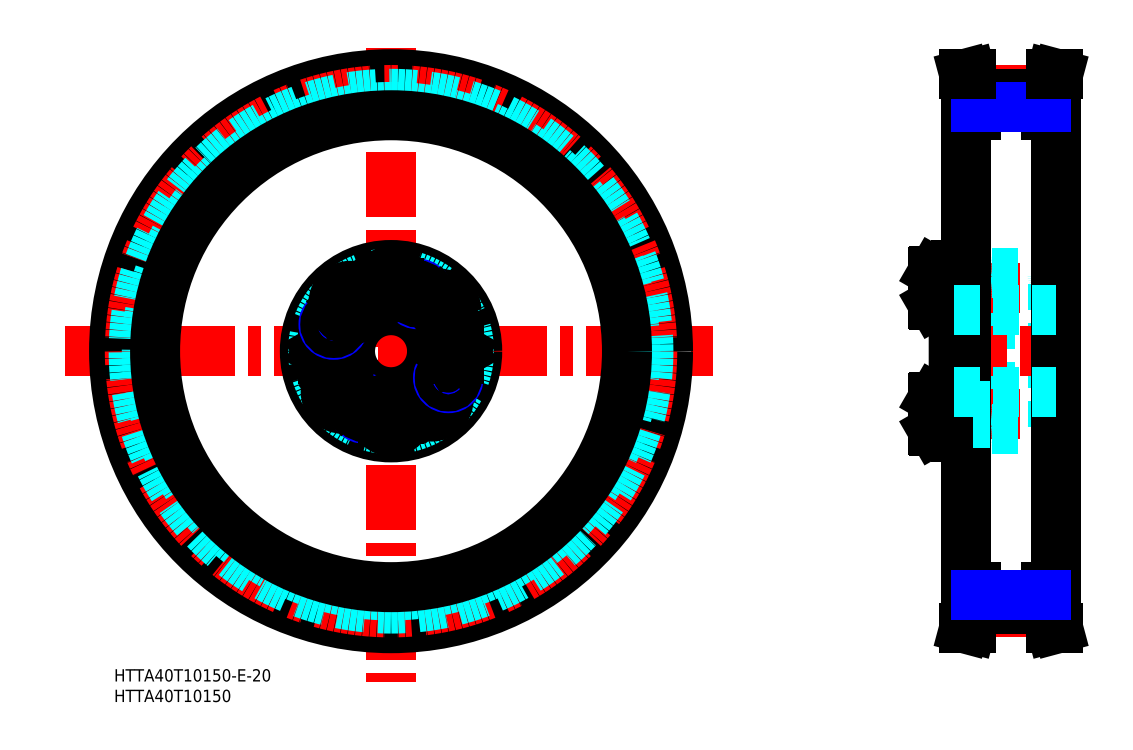
<metadata>
{"format":"dxf","ext":"dxf","renderer":"ezdxf+matplotlib","layout":"modelspace","background":"white","min_lineweight":24,"dpi":150}
</metadata>
<code>
0
SECTION
2
ENTITIES
0
INSERT
8
MSM_CONTINUOUS
2
*U2
10
0
20
0
30
0
0
INSERT
8
MSM_CONTINUOUS
2
*U3
10
0
20
0
30
0
0
LINE
8
MSM_CENTER
10
-11.91
20
77.5
30
0
11
145.9
21
77.5
31
0
0
LINE
8
MSM_CENTER
10
67.5
20
151.5
30
0
11
67.5
21
-3.198
31
0
0
CIRCLE
8
MSM_CONTINUOUS
10
67.5
20
77.5
30
0
40
67.5
0
CIRCLE
8
MSM_CENTER
10
67.5
20
77.5
30
0
40
63.66
0
CIRCLE
8
MSM_DASHED
10
67.5
20
77.5
30
0
40
62.72
0
CIRCLE
8
MSM_DASHED
10
67.5
20
77.5
30
0
40
59.52
0
CIRCLE
8
MSM_CONTINUOUS
10
67.5
20
77.5
30
0
40
57.5
0
CIRCLE
8
MSM_CENTER
10
67.5
20
77.5
30
0
40
15.4
0
CIRCLE
8
MSM_CONTINUOUS
10
82.9
20
77.5
30
0
40
3.922
0
CIRCLE
8
MSM_CONTINUOUS
10
82.9
20
77.5
30
0
40
4.125
0
CIRCLE
8
MSM_CONTINUOUS
10
52.1
20
77.5
30
0
40
3.922
0
CIRCLE
8
MSM_CONTINUOUS
10
52.1
20
77.5
30
0
40
4.125
0
CIRCLE
8
MSM_CONTINUOUS
10
67.5
20
77.5
30
0
40
21
0
CIRCLE
8
MSM_CONTINUOUS
10
67.5
20
77.5
30
0
40
10
0
CIRCLE
8
MSM_DASHED
10
67.5
20
77.5
30
0
40
19
0
LINE
8
MSM_CONTINUOUS
10
79.67
20
66.1
30
0
11
78.19
21
67.87
31
0
0
LINE
8
MSM_CONTINUOUS
10
78.88
20
63.93
30
0
11
79.67
21
66.1
31
0
0
CIRCLE
8
MSM_CONTINUOUS
10
77.4
20
65.7
30
0
40
3.922
0
CIRCLE
8
MSM_CONTINUOUS
10
77.4
20
65.7
30
0
40
4.125
0
LINE
8
MSM_CONTINUOUS
10
57.47
20
69.09
30
0
11
55.3
21
69.88
31
0
0
LINE
8
MSM_CONTINUOUS
10
53.93
20
66.12
30
0
11
56.1
21
65.33
31
0
0
CIRCLE
8
MSM_CONTINUOUS
10
55.7
20
67.6
30
0
40
3.922
0
CIRCLE
8
MSM_CONTINUOUS
10
55.7
20
67.6
30
0
40
4.125
0
LINE
8
MSM_CONTINUOUS
10
53.53
20
68.39
30
0
11
53.93
21
66.12
31
0
0
LINE
8
MSM_CONTINUOUS
10
55.3
20
69.88
30
0
11
53.53
21
68.39
31
0
0
LINE
8
MSM_CONTINUOUS
10
49.79
20
77.5
30
0
11
50.95
21
75.5
31
0
0
LINE
8
MSM_CONTINUOUS
10
50.95
20
79.5
30
0
11
49.79
21
77.5
31
0
0
LINE
8
MSM_CONTINUOUS
10
53.25
20
75.5
30
0
11
54.41
21
77.5
31
0
0
LINE
8
MSM_CONTINUOUS
10
50.95
20
75.5
30
0
11
53.25
21
75.5
31
0
0
LINE
8
MSM_CONTINUOUS
10
53.25
20
79.5
30
0
11
50.95
21
79.5
31
0
0
LINE
8
MSM_CONTINUOUS
10
54.41
20
77.5
30
0
11
53.25
21
79.5
31
0
0
CIRCLE
8
MSM_NARROW
10
60.99
20
63.54
30
0
40
2.5
0
CIRCLE
8
MSM_CONTINUOUS
10
60.99
20
63.54
30
0
40
2.067
0
LINE
8
MSM_CONTINUOUS
10
67.5
20
64.41
30
0
11
65.5
21
63.25
31
0
0
LINE
8
MSM_CONTINUOUS
10
69.5
20
63.25
30
0
11
67.5
21
64.41
31
0
0
CIRCLE
8
MSM_CONTINUOUS
10
67.5
20
62.1
30
0
40
3.922
0
CIRCLE
8
MSM_CONTINUOUS
10
67.5
20
62.1
30
0
40
4.125
0
LINE
8
MSM_CONTINUOUS
10
65.5
20
60.95
30
0
11
67.5
21
59.79
31
0
0
LINE
8
MSM_CONTINUOUS
10
65.5
20
63.25
30
0
11
65.5
21
60.95
31
0
0
LINE
8
MSM_CONTINUOUS
10
69.5
20
60.95
30
0
11
69.5
21
63.25
31
0
0
LINE
8
MSM_CONTINUOUS
10
67.5
20
59.79
30
0
11
69.5
21
60.95
31
0
0
LINE
8
MSM_CONTINUOUS
10
57.87
20
66.81
30
0
11
57.47
21
69.09
31
0
0
LINE
8
MSM_CONTINUOUS
10
56.1
20
65.33
30
0
11
57.87
21
66.81
31
0
0
LINE
8
MSM_CONTINUOUS
10
78.19
20
67.87
30
0
11
75.91
21
67.47
31
0
0
LINE
8
MSM_CONTINUOUS
10
75.12
20
65.3
30
0
11
76.61
21
63.53
31
0
0
LINE
8
MSM_CONTINUOUS
10
75.91
20
67.47
30
0
11
75.12
21
65.3
31
0
0
LINE
8
MSM_CONTINUOUS
10
76.61
20
63.53
30
0
11
78.88
21
63.93
31
0
0
CIRCLE
8
MSM_NARROW
10
81.46
20
70.99
30
0
40
2.5
0
CIRCLE
8
MSM_CONTINUOUS
10
81.46
20
70.99
30
0
40
2.067
0
LINE
8
MSM_CONTINUOUS
10
85.21
20
77.5
30
0
11
84.05
21
79.5
31
0
0
LINE
8
MSM_CONTINUOUS
10
84.05
20
75.5
30
0
11
85.21
21
77.5
31
0
0
LINE
8
MSM_CONTINUOUS
10
80.59
20
77.5
30
0
11
81.75
21
75.5
31
0
0
LINE
8
MSM_CONTINUOUS
10
81.75
20
75.5
30
0
11
84.05
21
75.5
31
0
0
LINE
8
MSM_CONTINUOUS
10
84.05
20
79.5
30
0
11
81.75
21
79.5
31
0
0
LINE
8
MSM_CONTINUOUS
10
81.75
20
79.5
30
0
11
80.59
21
77.5
31
0
0
LINE
8
MSM_CONTINUOUS
10
77.53
20
85.91
30
0
11
79.7
21
85.12
31
0
0
LINE
8
MSM_CONTINUOUS
10
81.07
20
88.88
30
0
11
78.9
21
89.67
31
0
0
CIRCLE
8
MSM_CONTINUOUS
10
79.3
20
87.4
30
0
40
3.922
0
CIRCLE
8
MSM_CONTINUOUS
10
79.3
20
87.4
30
0
40
4.125
0
CIRCLE
8
MSM_NARROW
10
53.54
20
84.01
30
0
40
2.5
0
LINE
8
MSM_CONTINUOUS
10
55.33
20
88.9
30
0
11
56.81
21
87.13
31
0
0
LINE
8
MSM_CONTINUOUS
10
56.12
20
91.07
30
0
11
55.33
21
88.9
31
0
0
CIRCLE
8
MSM_CONTINUOUS
10
57.6
20
89.3
30
0
40
3.922
0
CIRCLE
8
MSM_CONTINUOUS
10
57.6
20
89.3
30
0
40
4.125
0
CIRCLE
8
MSM_CONTINUOUS
10
53.54
20
84.01
30
0
40
2.067
0
CIRCLE
8
MSM_CONTINUOUS
10
67.5
20
92.9
30
0
40
3.922
0
CIRCLE
8
MSM_CONTINUOUS
10
67.5
20
92.9
30
0
40
4.125
0
LINE
8
MSM_CONTINUOUS
10
65.5
20
91.75
30
0
11
67.5
21
90.59
31
0
0
LINE
8
MSM_CONTINUOUS
10
67.5
20
95.21
30
0
11
65.5
21
94.05
31
0
0
LINE
8
MSM_CONTINUOUS
10
59.09
20
87.53
30
0
11
59.88
21
89.7
31
0
0
LINE
8
MSM_CONTINUOUS
10
56.81
20
87.13
30
0
11
59.09
21
87.53
31
0
0
LINE
8
MSM_CONTINUOUS
10
59.88
20
89.7
30
0
11
58.39
21
91.47
31
0
0
LINE
8
MSM_CONTINUOUS
10
58.39
20
91.47
30
0
11
56.12
21
91.07
31
0
0
LINE
8
MSM_CONTINUOUS
10
65.5
20
94.05
30
0
11
65.5
21
91.75
31
0
0
LINE
8
MSM_CONTINUOUS
10
77.13
20
88.19
30
0
11
77.53
21
85.91
31
0
0
CIRCLE
8
MSM_NARROW
10
74.01
20
91.46
30
0
40
2.5
0
CIRCLE
8
MSM_CONTINUOUS
10
74.01
20
91.46
30
0
40
2.067
0
LINE
8
MSM_CONTINUOUS
10
69.5
20
91.75
30
0
11
69.5
21
94.05
31
0
0
LINE
8
MSM_CONTINUOUS
10
67.5
20
90.59
30
0
11
69.5
21
91.75
31
0
0
LINE
8
MSM_CONTINUOUS
10
69
20
94.34
30
0
11
69
21
94.34
31
0
0
LINE
8
MSM_CONTINUOUS
10
68.5
20
94.63
30
0
11
68.5
21
94.63
31
0
0
LINE
8
MSM_CONTINUOUS
10
69.5
20
94.05
30
0
11
67.5
21
95.21
31
0
0
LINE
8
MSM_CONTINUOUS
10
78.9
20
89.67
30
0
11
77.13
21
88.19
31
0
0
LINE
8
MSM_CONTINUOUS
10
81.47
20
86.61
30
0
11
81.07
21
88.88
31
0
0
LINE
8
MSM_CONTINUOUS
10
79.7
20
85.12
30
0
11
81.47
21
86.61
31
0
0
LINE
8
MSM_DASHED
10
210.4
20
65.1
30
0
11
210.4
21
89.9
31
0
0
LINE
8
MSM_DASHED
10
228.7
20
59
30
0
11
228.7
21
96
31
0
0
LINE
8
MSM_DASHED
10
213.4
20
59
30
0
11
213.4
21
96
31
0
0
LINE
8
MSM_DASHED
10
209.4
20
59
30
0
11
209.4
21
96
31
0
0
LINE
8
MSM_CONTINUOUS
10
204.6
20
57
30
0
11
204.6
21
98
31
0
0
LINE
8
MSM_CENTER
10
198.6
20
62.1
30
0
11
229.7
21
62.1
31
0
0
LINE
8
MSM_DASHED
10
213.9
20
58.5
30
0
11
228.2
21
58.5
31
0
0
LINE
8
MSM_CONTINUOUS
10
199.7
20
66.22
30
0
11
204.6
21
66.22
31
0
0
LINE
8
MSM_CONTINUOUS
10
199.7
20
57.97
30
0
11
204.6
21
57.97
31
0
0
LINE
8
MSM_CONTINUOUS
10
199.6
20
66.02
30
0
11
199.6
21
58.18
31
0
0
LINE
8
MSM_CONTINUOUS
10
199.7
20
66.22
30
0
11
199.7
21
57.97
31
0
0
LINE
8
MSM_CONTINUOUS
10
199.6
20
58.18
30
0
11
199.7
21
57.97
31
0
0
LINE
8
MSM_CONTINUOUS
10
199.6
20
66.02
30
0
11
199.7
21
66.22
31
0
0
LINE
8
MSM_DASHED
10
213.4
20
59.6
30
0
11
209.4
21
59.6
31
0
0
LINE
8
MSM_CONTINUOUS
10
205.1
20
56.5
30
0
11
207.1
21
56.5
31
0
0
ARC
8
MSM_CONTINUOUS
10
205.1
20
57
30
0
40
0.5
50
180
51
270
0
ARC
8
MSM_DASHED
10
208
20
58.09
30
0
40
0.41
50
90
51
180
0
ARC
8
MSM_DASHED
10
208.9
20
59
30
0
40
0.5
50
270
51
0
0
ARC
8
MSM_CONTINUOUS
10
207.1
20
57
30
0
40
0.5
50
270
51
0
0
LINE
8
MSM_DASHED
10
208
20
58.5
30
0
11
208.9
21
58.5
31
0
0
ARC
8
MSM_DASHED
10
213.9
20
59
30
0
40
0.5
50
180
51
270
0
LINE
8
MSM_DASHED
10
213.4
20
64.6
30
0
11
209.4
21
64.6
31
0
0
ARC
8
MSM_DASHED
10
210
20
64.5
30
0
40
0.6
50
90
51
180
0
LINE
8
MSM_DASHED
10
210.4
20
65.1
30
0
11
213.4
21
65.43
31
0
0
LINE
8
MSM_DASHED
10
210
20
65.1
30
0
11
210.4
21
65.1
31
0
0
ARC
8
MSM_DASHED
10
228.2
20
59
30
0
40
0.5
50
270
51
0
0
LINE
8
MSM_CENTER
10
198.6
20
92.9
30
0
11
229.7
21
92.9
31
0
0
LINE
8
MSM_DASHED
10
213.9
20
96.5
30
0
11
228.2
21
96.5
31
0
0
LINE
8
MSM_CONTINUOUS
10
199.7
20
88.77
30
0
11
204.6
21
88.77
31
0
0
LINE
8
MSM_CONTINUOUS
10
199.7
20
97.02
30
0
11
204.6
21
97.02
31
0
0
LINE
8
MSM_CONTINUOUS
10
199.6
20
88.98
30
0
11
199.6
21
96.82
31
0
0
LINE
8
MSM_CONTINUOUS
10
199.7
20
88.77
30
0
11
199.7
21
97.02
31
0
0
LINE
8
MSM_CONTINUOUS
10
199.6
20
88.98
30
0
11
199.7
21
88.77
31
0
0
LINE
8
MSM_CONTINUOUS
10
199.6
20
96.82
30
0
11
199.7
21
97.02
31
0
0
ARC
8
MSM_DASHED
10
208.9
20
96
30
0
40
0.5
50
0
51
90
0
ARC
8
MSM_DASHED
10
213.9
20
96
30
0
40
0.5
50
90
51
180
0
LINE
8
MSM_DASHED
10
213.4
20
90.83
30
0
11
209.4
21
90.83
31
0
0
LINE
8
MSM_DASHED
10
213.4
20
90.4
30
0
11
209.4
21
90.4
31
0
0
LINE
8
MSM_DASHED
10
213.4
20
94.97
30
0
11
209.4
21
94.97
31
0
0
LINE
8
MSM_DASHED
10
213.4
20
95.4
30
0
11
209.4
21
95.4
31
0
0
ARC
8
MSM_DASHED
10
210
20
90.5
30
0
40
0.6
50
180
51
270
0
LINE
8
MSM_DASHED
10
210.4
20
89.9
30
0
11
213.4
21
89.57
31
0
0
LINE
8
MSM_DASHED
10
210
20
89.9
30
0
11
210.4
21
89.9
31
0
0
LINE
8
MSM_CONTINUOUS
10
205.1
20
98.5
30
0
11
207.1
21
98.5
31
0
0
ARC
8
MSM_CONTINUOUS
10
205.1
20
98
30
0
40
0.5
50
90
51
180
0
ARC
8
MSM_DASHED
10
208
20
96.91
30
0
40
0.41
50
180
51
270
0
ARC
8
MSM_CONTINUOUS
10
207.1
20
98
30
0
40
0.5
50
0
51
90
0
LINE
8
MSM_DASHED
10
208
20
96.5
30
0
11
208.9
21
96.5
31
0
0
ARC
8
MSM_DASHED
10
228.2
20
96
30
0
40
0.5
50
0
51
90
0
LINE
8
MSM_CENTER
10
201.7
20
77.5
30
0
11
232.6
21
77.5
31
0
0
LINE
8
MSM_CONTINUOUS
10
227.1
20
20
30
0
11
227.1
21
14.77
31
0
0
LINE
8
MSM_CONTINUOUS
10
228.7
20
20
30
0
11
228.7
21
14.99
31
0
0
LINE
8
MSM_CONTINUOUS
10
208.5
20
20
30
0
11
208.5
21
14.99
31
0
0
LINE
8
MSM_CONTINUOUS
10
210.1
20
20
30
0
11
210.1
21
14.77
31
0
0
LINE
8
MSM_CENTER
10
207.6
20
13.84
30
0
11
229.6
21
13.84
31
0
0
LINE
8
MSM_CONTINUOUS
10
210.1
20
14.77
30
0
11
208.8
21
10
31
0
0
LINE
8
MSM_CONTINUOUS
10
208.5
20
14.99
30
0
11
207.2
21
10
31
0
0
LINE
8
MSM_CONTINUOUS
10
208.8
20
10
30
0
11
207.2
21
10
31
0
0
LINE
8
MSM_CONTINUOUS
10
227.1
20
14.77
30
0
11
228.4
21
10
31
0
0
LINE
8
MSM_CONTINUOUS
10
228.4
20
10
30
0
11
230.1
21
10
31
0
0
LINE
8
MSM_CONTINUOUS
10
228.7
20
14.99
30
0
11
230.1
21
10
31
0
0
LINE
8
MSM_CONTINUOUS
10
210.1
20
14.77
30
0
11
227.1
21
14.77
31
0
0
LINE
8
MSM_CONTINUOUS
10
229.6
20
135
30
0
11
229.6
21
20
31
0
0
LINE
8
MSM_CONTINUOUS
10
207.6
20
135
30
0
11
207.6
21
20
31
0
0
LINE
8
MSM_DASHED
10
204.6
20
67.5
30
0
11
229.6
21
67.5
31
0
0
LINE
8
MSM_CONTINUOUS
10
207.6
20
20
30
0
11
210.1
21
20
31
0
0
LINE
8
MSM_CONTINUOUS
10
229.6
20
20
30
0
11
227.1
21
20
31
0
0
LINE
8
MSM_NARROW
10
210.1
20
17.97
30
0
11
227.1
21
17.97
31
0
0
LINE
8
MSM_DASHED
10
204.6
20
87.5
30
0
11
229.6
21
87.5
31
0
0
LINE
8
MSM_CONTINUOUS
10
210.1
20
140.2
30
0
11
208.8
21
145
31
0
0
LINE
8
MSM_CONTINUOUS
10
208.5
20
140
30
0
11
207.2
21
145
31
0
0
LINE
8
MSM_CONTINUOUS
10
228.7
20
140
30
0
11
230.1
21
145
31
0
0
LINE
8
MSM_CONTINUOUS
10
227.1
20
140.2
30
0
11
228.4
21
145
31
0
0
LINE
8
MSM_CONTINUOUS
10
207.6
20
135
30
0
11
210.1
21
135
31
0
0
LINE
8
MSM_CENTER
10
207.6
20
141.2
30
0
11
229.6
21
141.2
31
0
0
LINE
8
MSM_CONTINUOUS
10
208.5
20
135
30
0
11
208.5
21
140
31
0
0
LINE
8
MSM_CONTINUOUS
10
210.1
20
135
30
0
11
210.1
21
140.2
31
0
0
LINE
8
MSM_CONTINUOUS
10
210.1
20
140.2
30
0
11
227.1
21
140.2
31
0
0
LINE
8
MSM_CONTINUOUS
10
228.7
20
135
30
0
11
228.7
21
140
31
0
0
LINE
8
MSM_CONTINUOUS
10
227.1
20
135
30
0
11
227.1
21
140.2
31
0
0
LINE
8
MSM_CONTINUOUS
10
229.6
20
135
30
0
11
227.1
21
135
31
0
0
LINE
8
MSM_NARROW
10
210.1
20
137
30
0
11
227.1
21
137
31
0
0
LINE
8
MSM_CONTINUOUS
10
208.8
20
145
30
0
11
207.2
21
145
31
0
0
LINE
8
MSM_CONTINUOUS
10
228.4
20
145
30
0
11
230.1
21
145
31
0
0
LINE
8
MSM_DASHED
10
213.4
20
60.03
30
0
11
209.4
21
60.03
31
0
0
LINE
8
MSM_DASHED
10
213.4
20
64.17
30
0
11
209.4
21
64.17
31
0
0
ENDSEC
0
EOF

</code>
